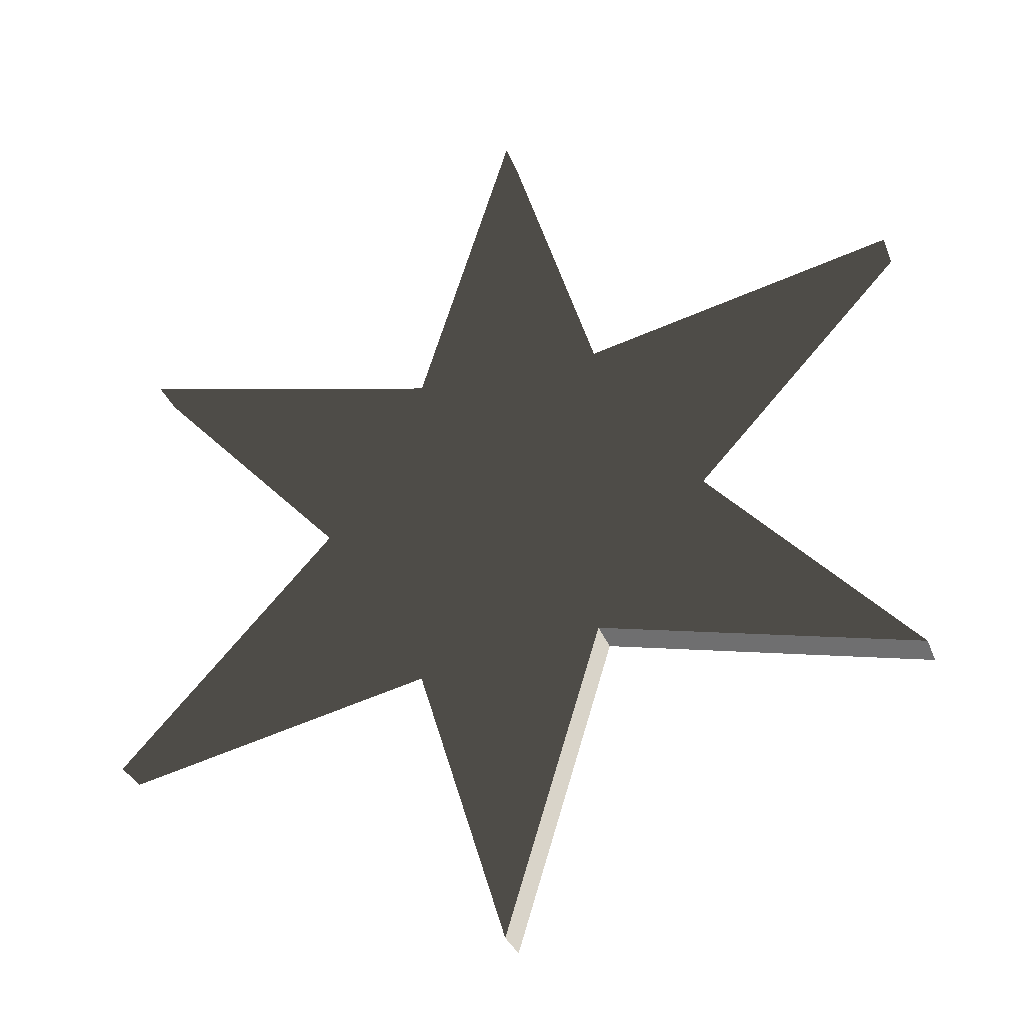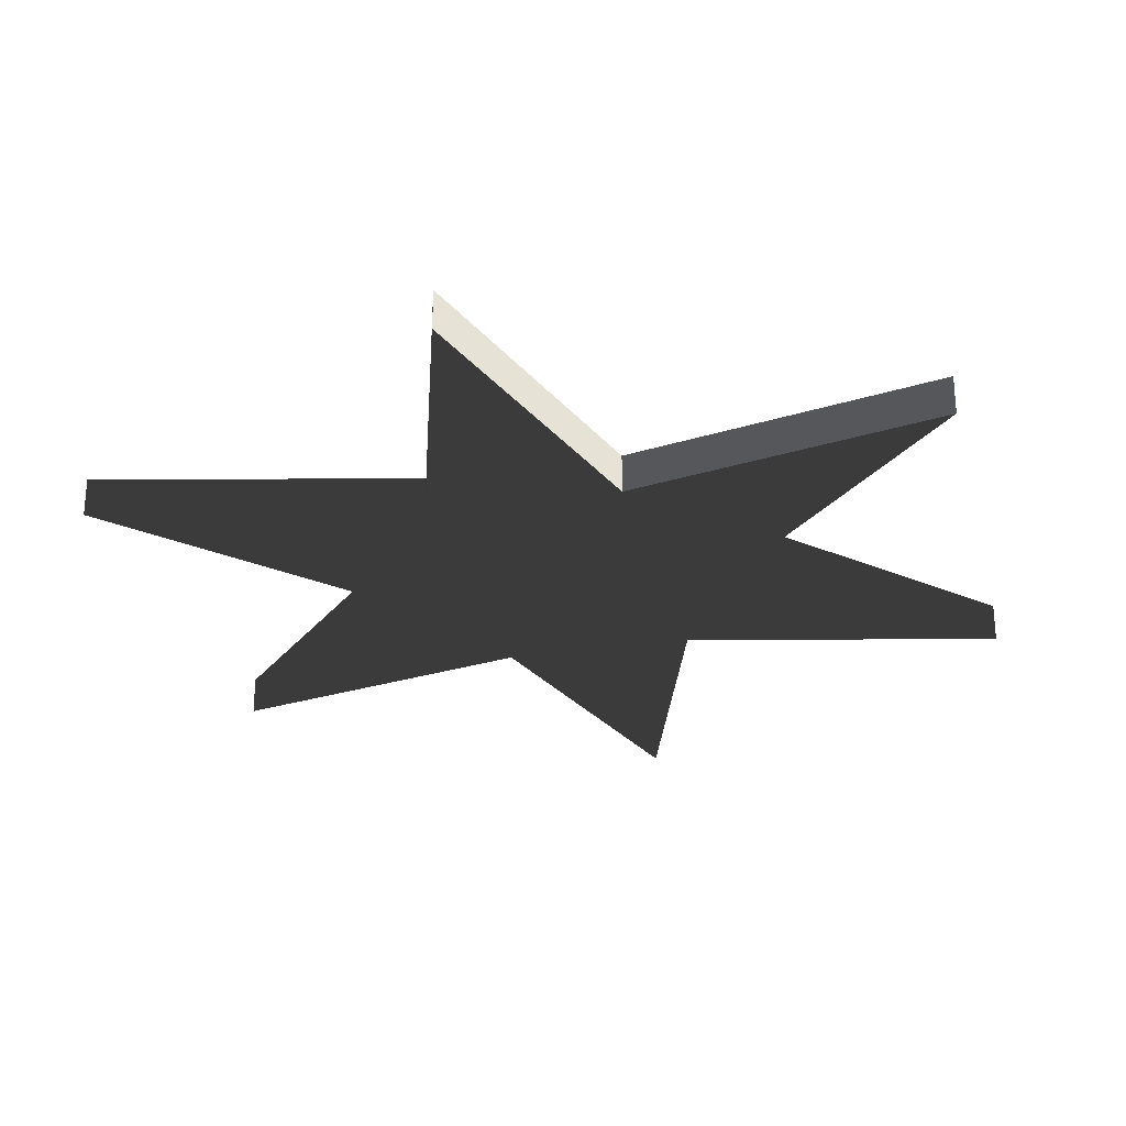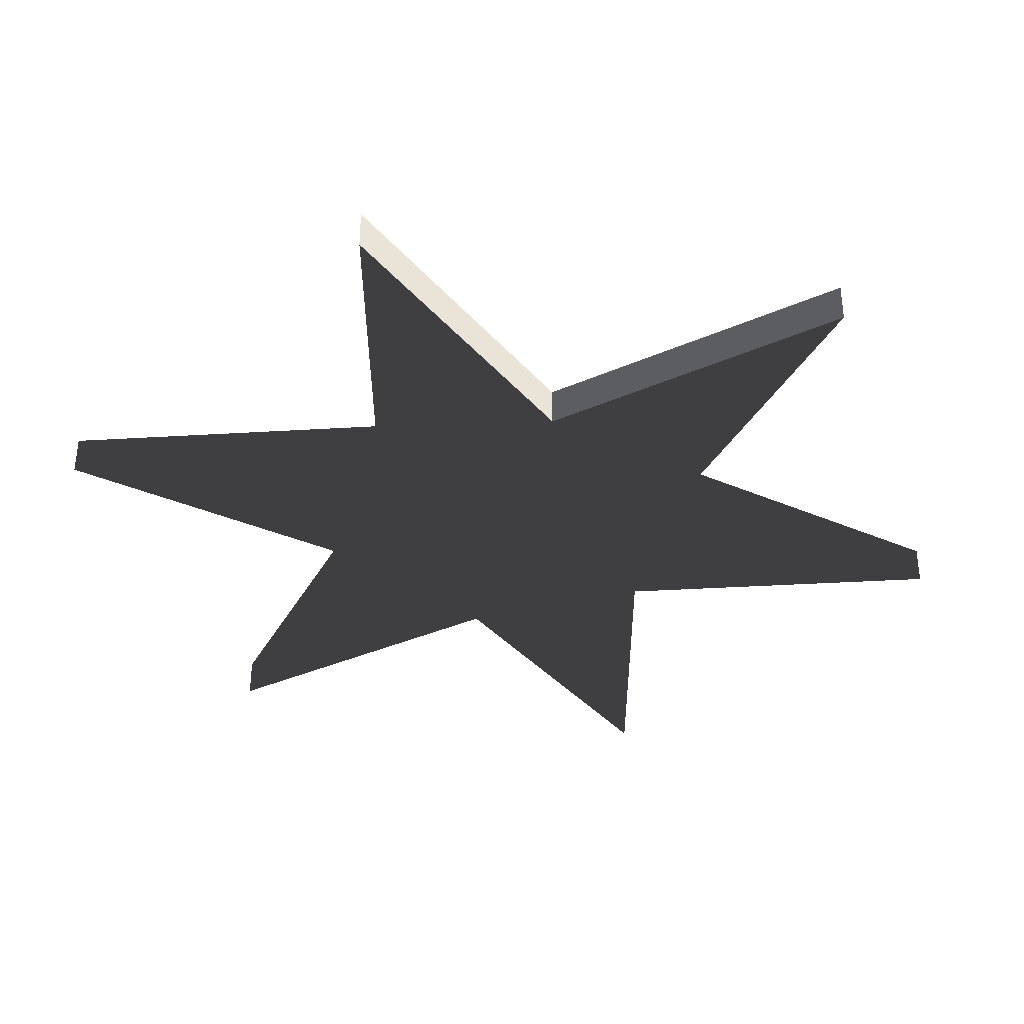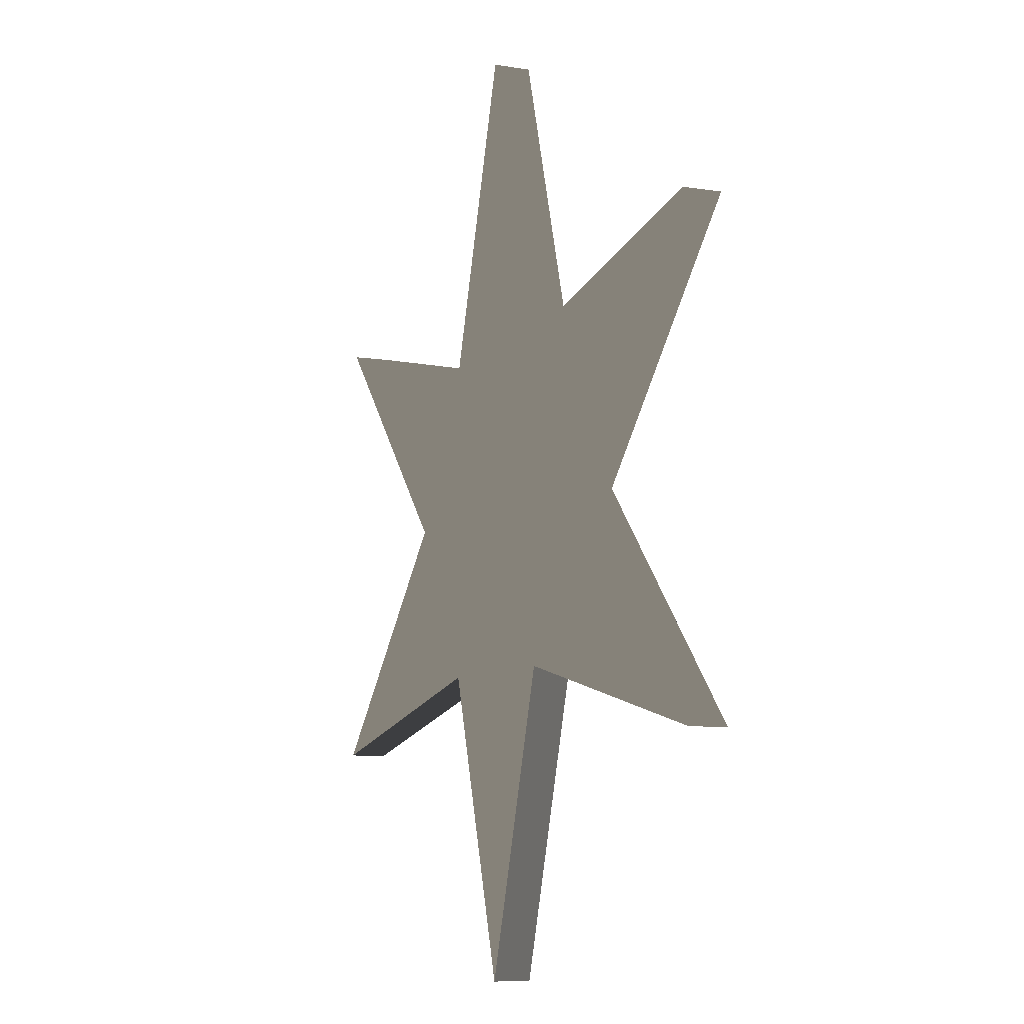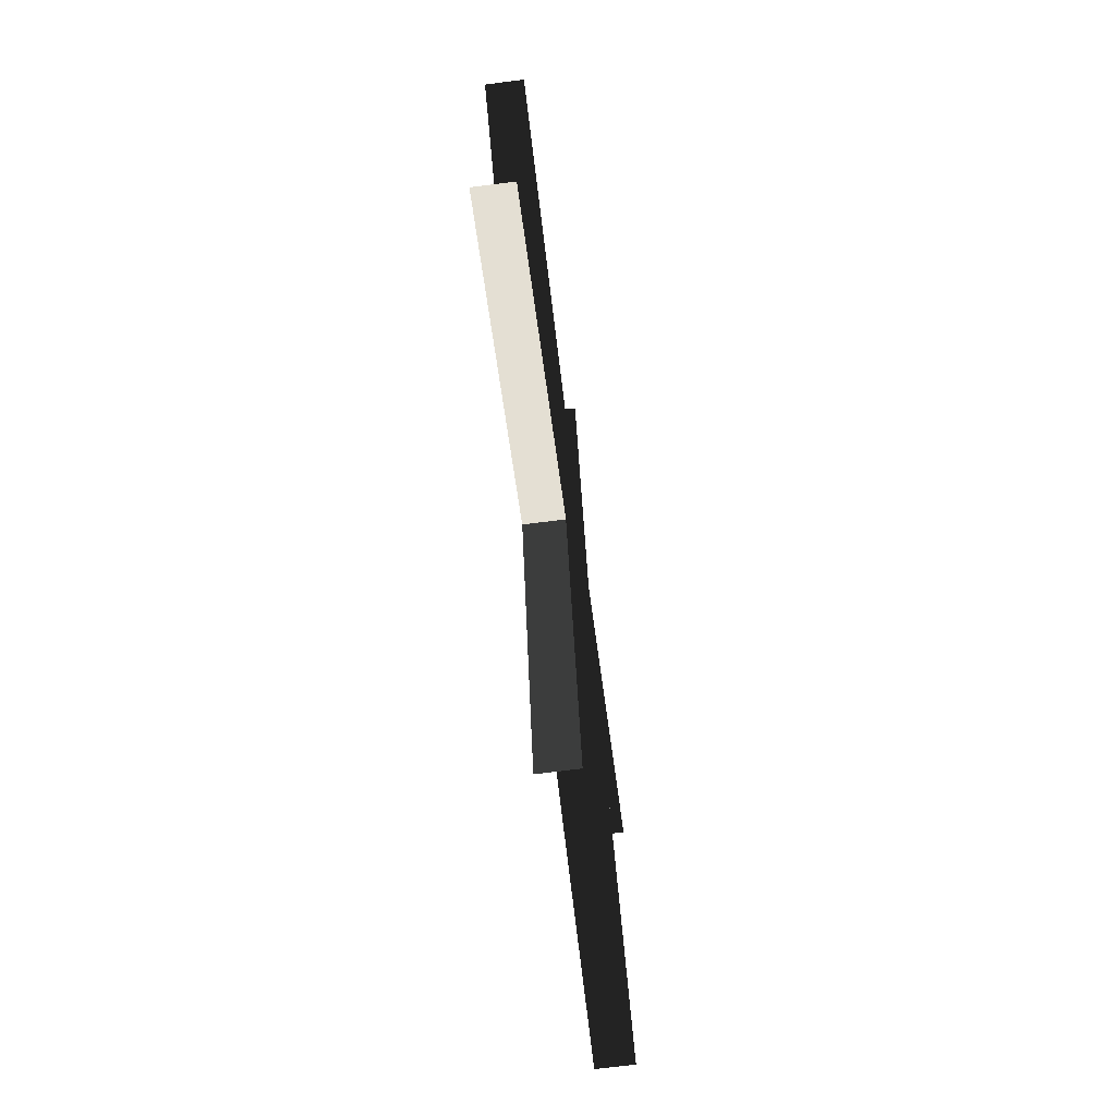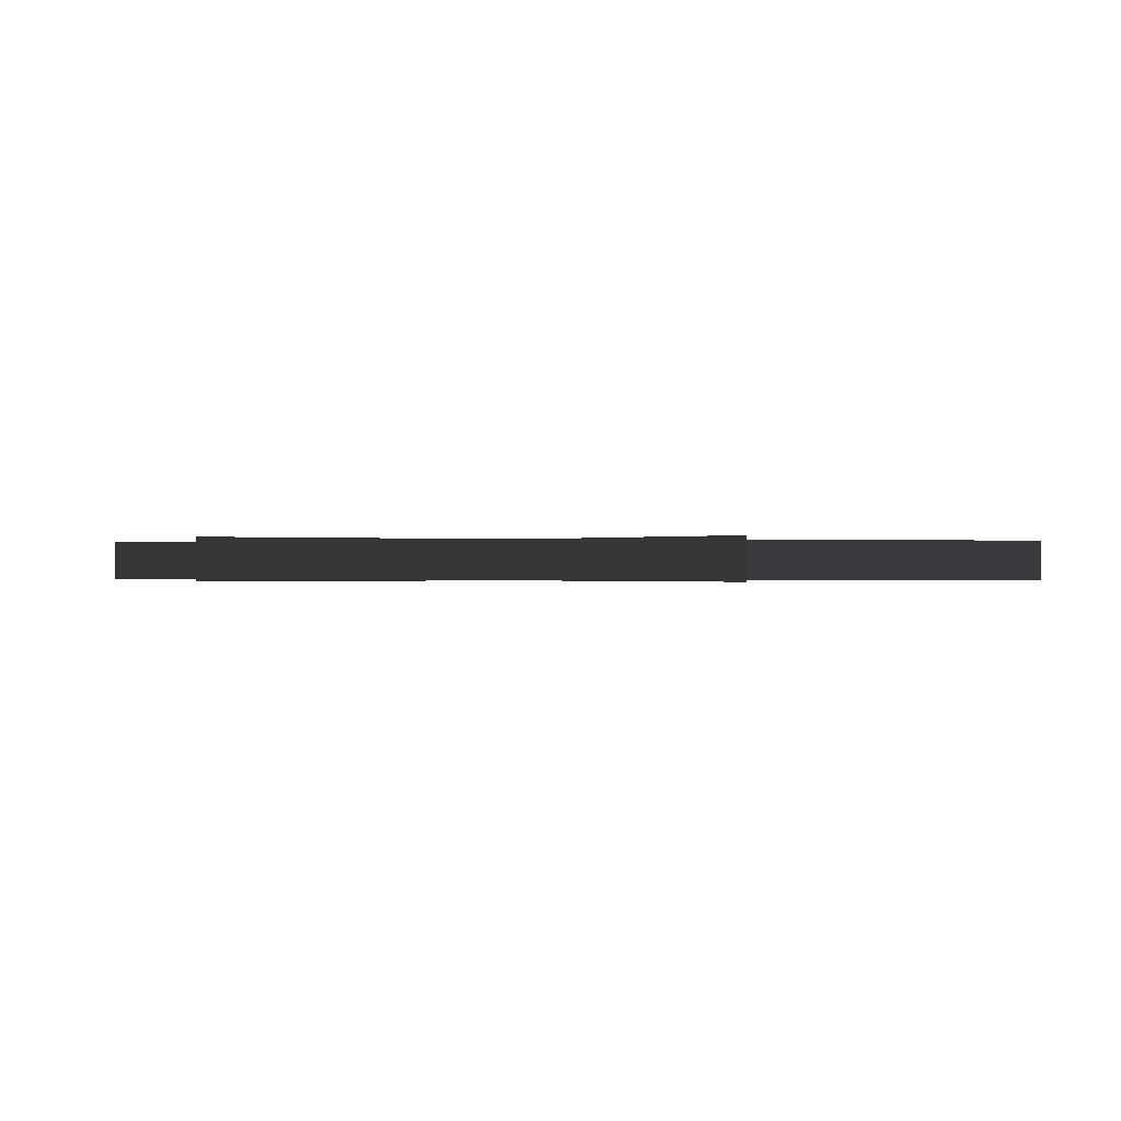
<metadata>
{"format":"obj","ext":"obj","renderer":"f3d","projection":"perspective","resolution":1024,"background":"white","views":[{"elev":-32.7,"azim":18.7,"up":"+Z"},{"elev":-27.2,"azim":133.2,"up":"+Y"},{"elev":-35.7,"azim":137.4,"up":"+Y"},{"elev":-7.8,"azim":-114.2,"up":"+Z"},{"elev":-69.7,"azim":97.3,"up":"+Z"},{"elev":-0.2,"azim":101.2,"up":"+Y"}]}
</metadata>
<code>
v  7.454 -0.75 -0
v  16.05 -0.75 -9.267
v  3.727 -0.75 -6.456
v  0 -0.75 -18.53
v  -3.727 -0.75 -6.456
v  -16.05 -0.75 -9.267
v  -7.454 -0.75 -0
v  -16.05 -0.75 9.267
v  -3.727 -0.75 6.456
v  0 -0.75 18.53
v  3.727 -0.75 6.456
v  16.05 -0.75 9.267
v  7.454 0.75 -0
v  16.05 0.75 -9.267
v  3.727 0.75 -6.456
v  0 0.75 -18.53
v  -3.727 0.75 -6.456
v  -16.05 0.75 -9.267
v  -7.454 0.75 -0
v  -16.05 0.75 9.267
v  -3.727 0.75 6.456
v  0 0.75 18.53
v  3.727 0.75 6.456
v  16.05 0.75 9.267
g Star002
f -11 -12 -24 -23
f -10 -11 -23 -22
f -9 -10 -22 -21
f -8 -9 -21 -20
f -7 -8 -20 -19
f -6 -7 -19 -18
f -5 -6 -18 -17
f -4 -5 -17 -16
f -3 -4 -16 -15
f -2 -3 -15 -14
f -1 -2 -14 -13
f -12 -1 -13 -24
f -14 -22 -24 -13
f -16 -18 -14 -15
f -16 -17 -18
f -20 -14 -18 -19
f -22 -14 -20 -21
f -24 -22 -23
f -10 -2 -12 -11
f -8 -2 -10 -9
f -6 -2 -8 -7
f -4 -2 -6 -5
f -4 -3 -2
f -12 -2 -1

</code>
